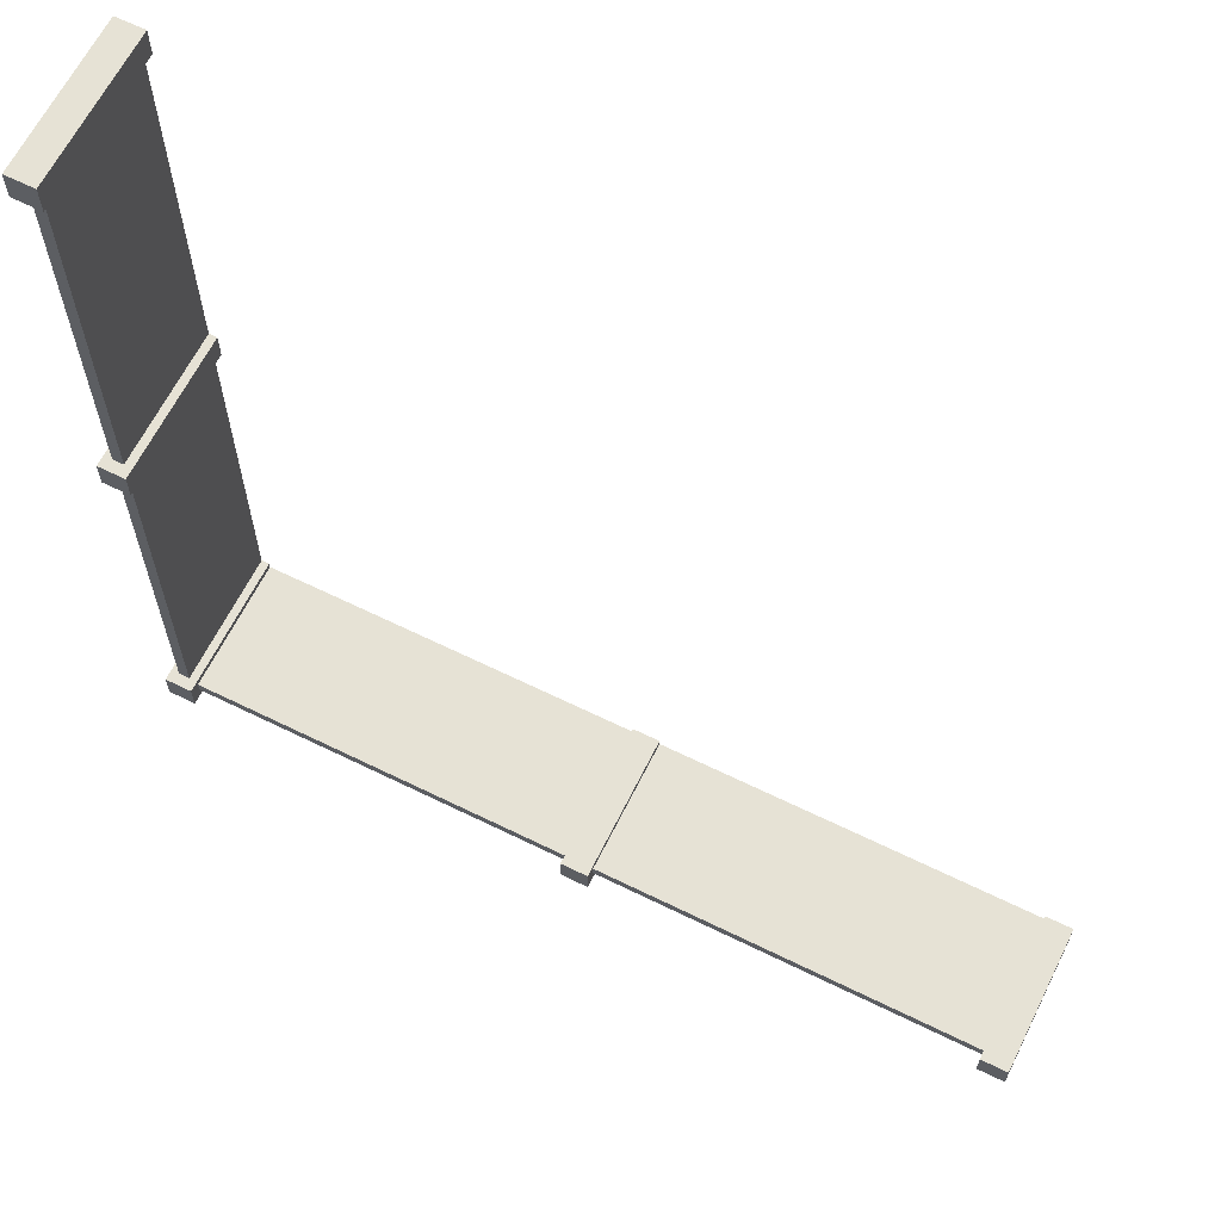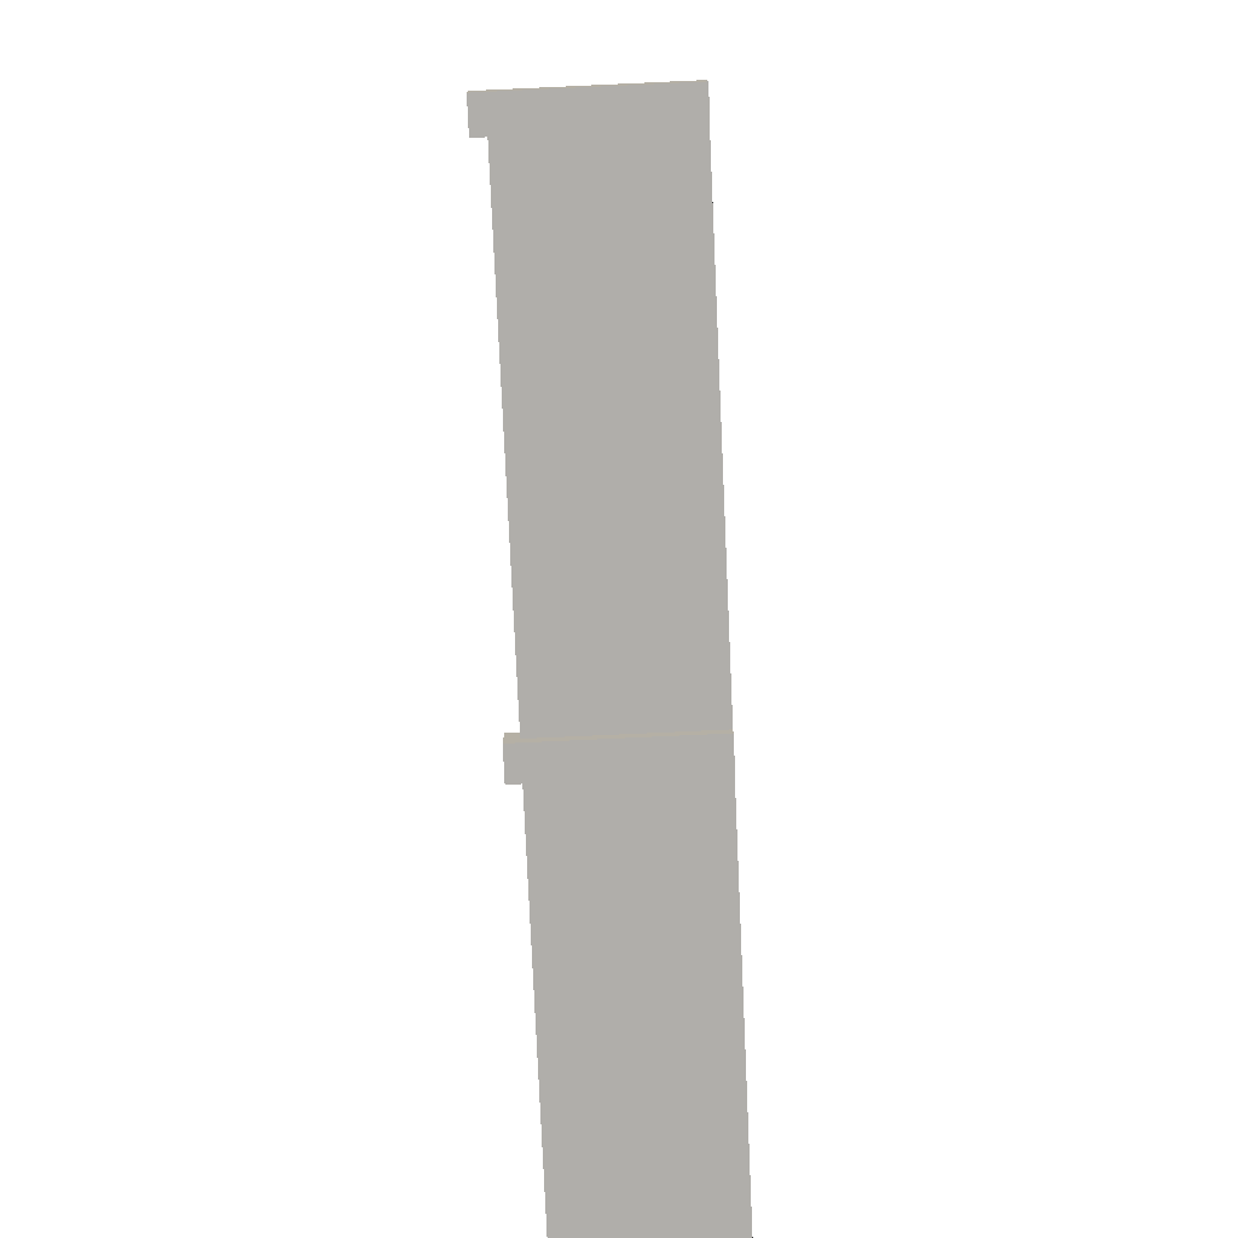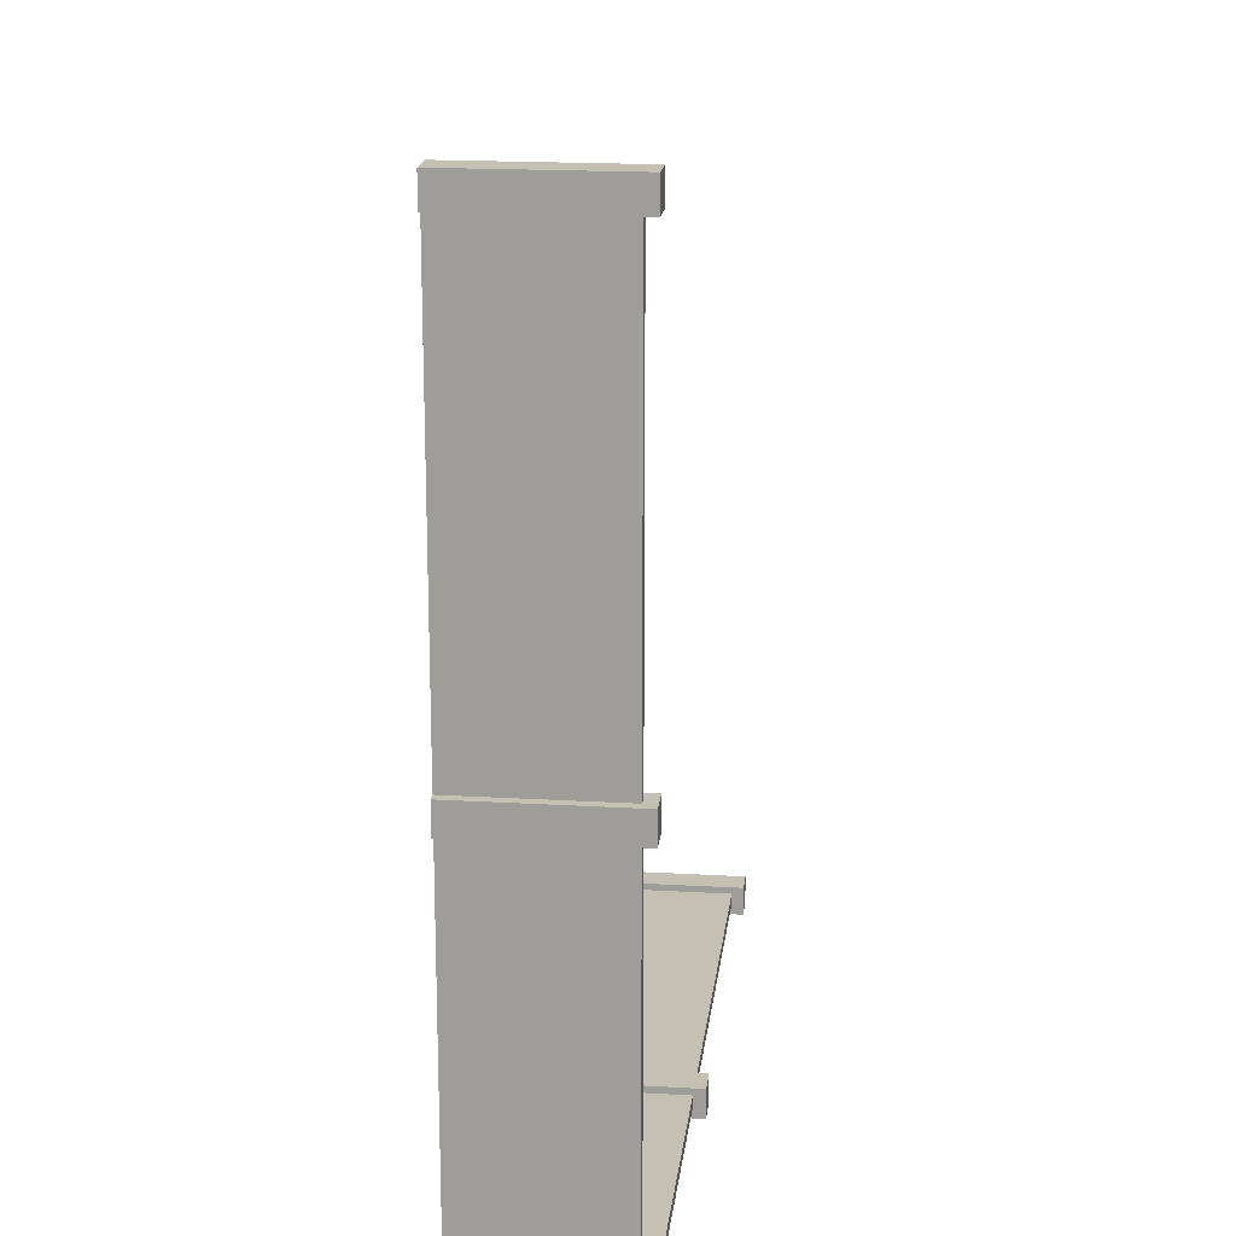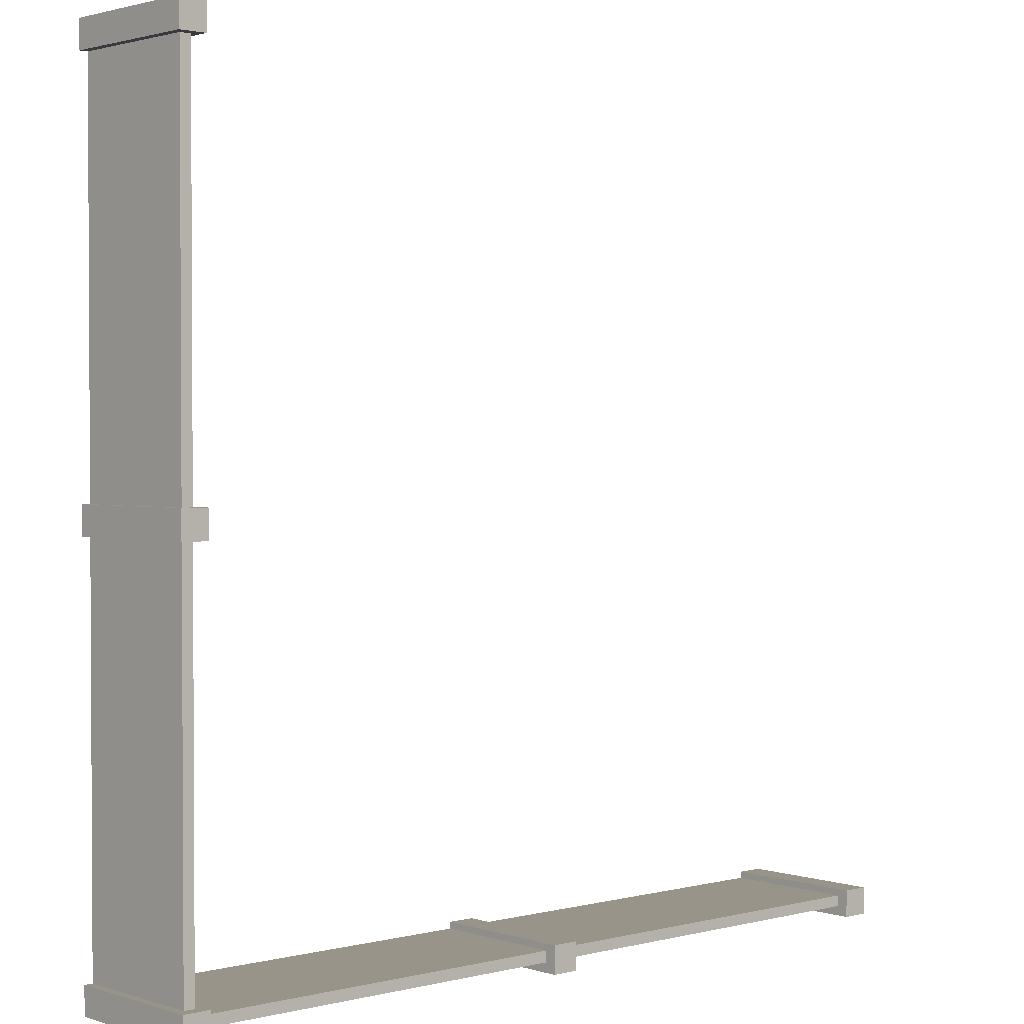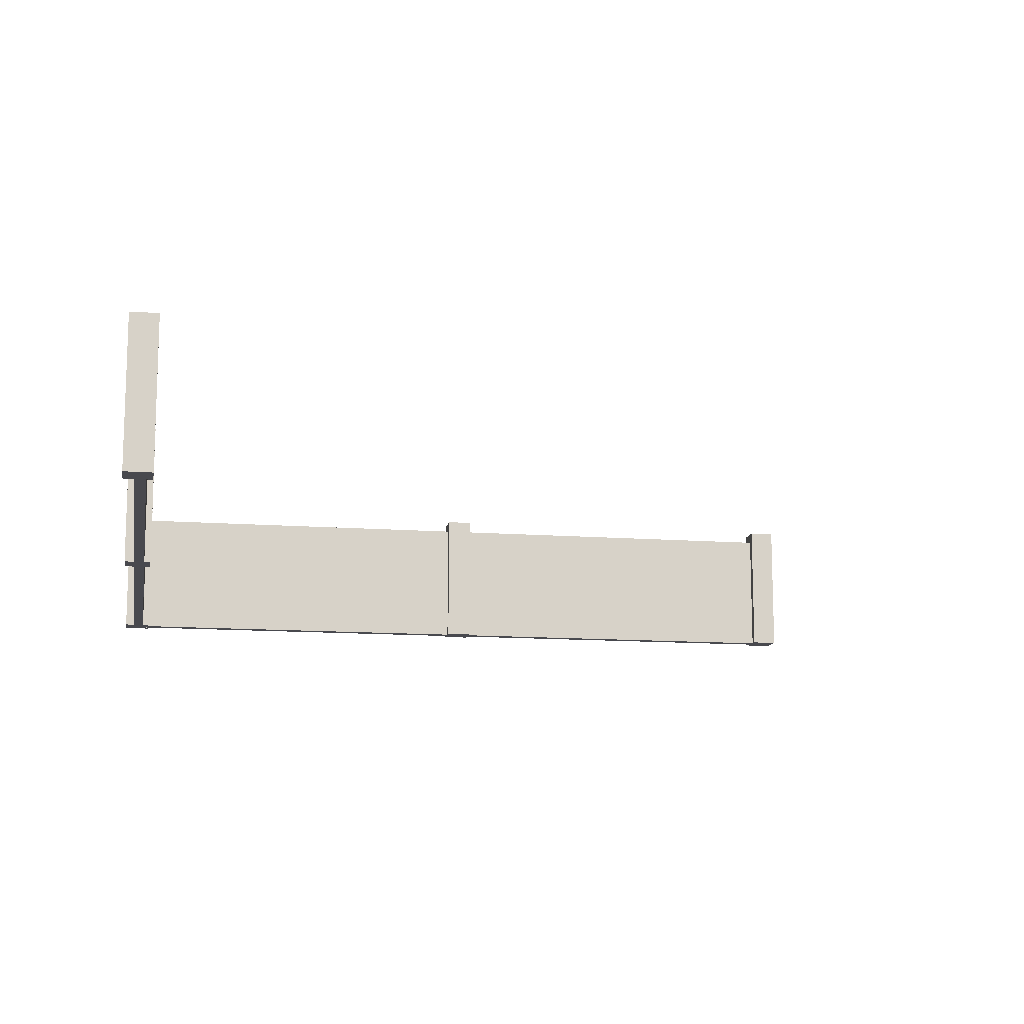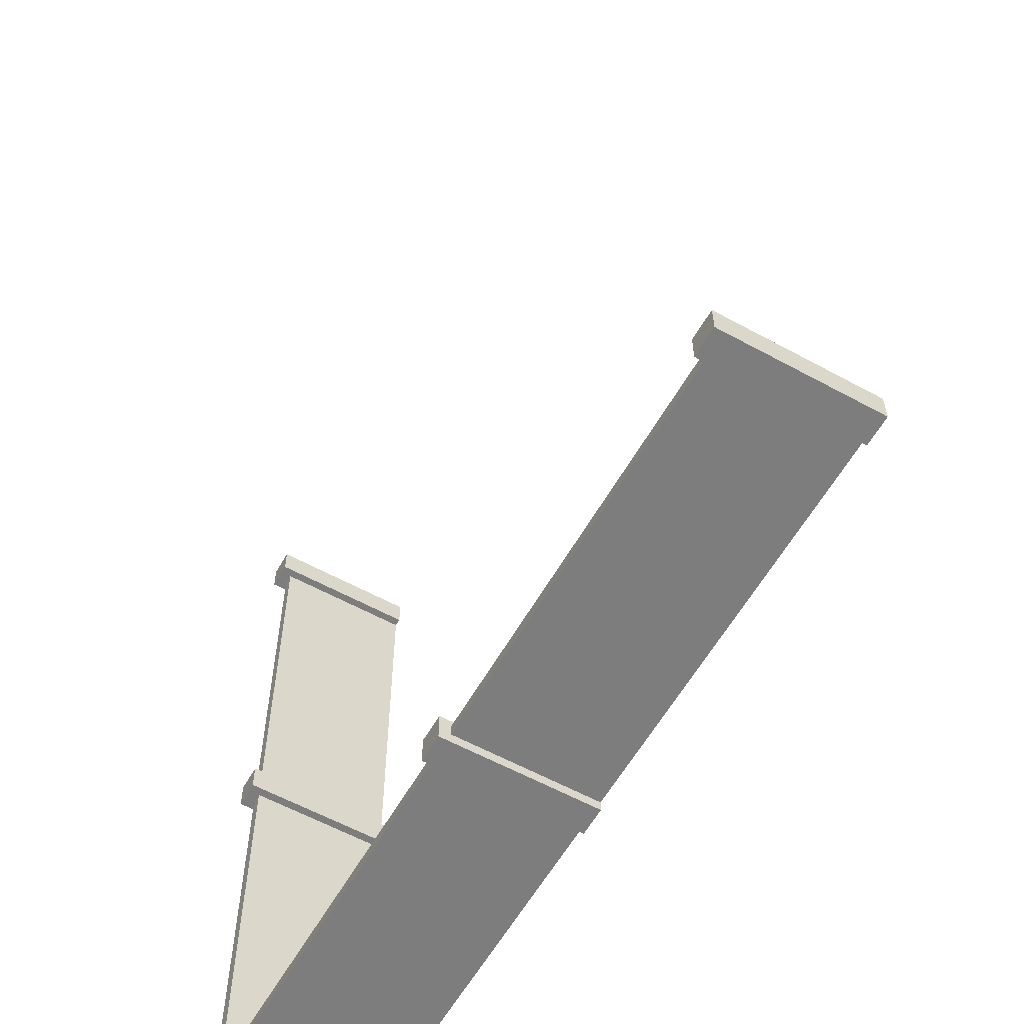
<metadata>
{"format":"obj","ext":"obj","renderer":"f3d","projection":"perspective","resolution":1024,"background":"white","views":[{"elev":64.0,"azim":-153.6,"up":"+Z"},{"elev":-77.8,"azim":-87.4,"up":"+Z"},{"elev":18.4,"azim":96.5,"up":"+Z"},{"elev":1.8,"azim":138.1,"up":"+Z"},{"elev":-12.7,"azim":-100.0,"up":"+Y"},{"elev":-59.2,"azim":-119.4,"up":"+Z"}]}
</metadata>
<code>
g Quader5
v 2.042 2e-06 13.09
v 2.042 2e-06 12.59
v 2.542 2e-06 12.59
v 2.542 2e-06 13.09
v 2.042 2.7 13.09
v 2.542 2.7 13.09
v 2.542 2.7 12.59
v 2.042 2.7 12.59
v 2.042 2e-06 13.09
v 2.542 2e-06 13.09
v 2.542 2.7 13.09
v 2.542 2.7 13.09
v 2.042 2.7 13.09
v 2.042 2e-06 13.09
v 2.542 2e-06 12.59
v 2.542 2.7 13.09
v 2.542 2e-06 12.59
v 2.042 2e-06 12.59
v 2.042 2.7 12.59
v 2.042 2.7 12.59
v 2.542 2.7 12.59
v 2.542 2e-06 12.59
v 2.042 2e-06 12.59
v 2.042 2.7 13.09
v 2.042 2.7 13.09
v 2.042 2e-06 12.59
f 3 2 1
f 1 4 3
f 7 6 5
f 5 8 7
f 11 10 9
f 14 13 12
f 7 15 4
f 4 16 7
f 19 18 17
f 22 21 20
f 24 1 23
f 26 8 25
g Quader6
v 2.042 0 5.586
v 2.042 0 5.086
v 2.542 0 5.086
v 2.542 0 5.586
v 2.042 2.7 5.586
v 2.542 2.7 5.586
v 2.542 2.7 5.086
v 2.042 2.7 5.086
v 2.042 0 5.586
v 2.542 0 5.586
v 2.542 2.7 5.586
v 2.542 2.7 5.586
v 2.042 2.7 5.586
v 2.042 0 5.586
v 2.542 0 5.086
v 2.542 2.7 5.586
v 2.542 0 5.086
v 2.042 0 5.086
v 2.042 2.7 5.086
v 2.042 2.7 5.086
v 2.542 2.7 5.086
v 2.542 0 5.086
v 2.042 0 5.086
v 2.042 2.7 5.586
v 2.042 2.7 5.586
v 2.042 0 5.086
f 29 28 27
f 27 30 29
f 33 32 31
f 31 34 33
f 37 36 35
f 40 39 38
f 33 41 30
f 30 42 33
f 45 44 43
f 48 47 46
f 50 27 49
f 52 34 51
g Quader
v 2.042 1e-06 -1.914
v 2.042 1e-06 -2.414
v 2.542 1e-06 -2.414
v 2.542 1e-06 -1.914
v 2.042 2.7 -1.914
v 2.542 2.7 -1.914
v 2.542 2.7 -2.414
v 2.042 2.7 -2.414
v 2.042 1e-06 -1.914
v 2.542 1e-06 -1.914
v 2.542 2.7 -1.914
v 2.542 2.7 -1.914
v 2.042 2.7 -1.914
v 2.042 1e-06 -1.914
v 2.542 1e-06 -2.414
v 2.542 2.7 -1.914
v 2.542 1e-06 -2.414
v 2.042 1e-06 -2.414
v 2.042 2.7 -2.414
v 2.042 2.7 -2.414
v 2.542 2.7 -2.414
v 2.542 1e-06 -2.414
v 2.042 1e-06 -2.414
v 2.042 2.7 -1.914
v 2.042 2.7 -1.914
v 2.042 1e-06 -2.414
f 55 54 53
f 53 56 55
f 59 58 57
f 57 60 59
f 63 62 61
f 66 65 64
f 59 67 56
f 56 68 59
f 71 70 69
f 74 73 72
f 76 53 75
f 78 60 77
g Quader1
v -5.458 0 -1.914
v -5.458 0 -2.414
v -4.958 0 -2.414
v -4.958 0 -1.914
v -5.458 2.7 -1.914
v -4.958 2.7 -1.914
v -4.958 2.7 -2.414
v -5.458 2.7 -2.414
v -5.458 0 -1.914
v -4.958 0 -1.914
v -4.958 2.7 -1.914
v -4.958 2.7 -1.914
v -5.458 2.7 -1.914
v -5.458 0 -1.914
v -4.958 0 -2.414
v -4.958 2.7 -1.914
v -4.958 0 -2.414
v -5.458 0 -2.414
v -5.458 2.7 -2.414
v -5.458 2.7 -2.414
v -4.958 2.7 -2.414
v -4.958 0 -2.414
v -5.458 0 -2.414
v -5.458 2.7 -1.914
v -5.458 2.7 -1.914
v -5.458 0 -2.414
f 81 80 79
f 79 82 81
f 85 84 83
f 83 86 85
f 89 88 87
f 92 91 90
f 85 93 82
f 82 94 85
f 97 96 95
f 100 99 98
f 102 79 101
f 104 86 103
g Quader2
v -12.96 -1e-06 -1.914
v -12.96 -1e-06 -2.414
v -12.46 -1e-06 -2.414
v -12.46 -1e-06 -1.914
v -12.96 2.7 -1.914
v -12.46 2.7 -1.914
v -12.46 2.7 -2.414
v -12.96 2.7 -2.414
v -12.96 -1e-06 -1.914
v -12.46 -1e-06 -1.914
v -12.46 2.7 -1.914
v -12.46 2.7 -1.914
v -12.96 2.7 -1.914
v -12.96 -1e-06 -1.914
v -12.46 -1e-06 -2.414
v -12.46 2.7 -1.914
v -12.46 -1e-06 -2.414
v -12.96 -1e-06 -2.414
v -12.96 2.7 -2.414
v -12.96 2.7 -2.414
v -12.46 2.7 -2.414
v -12.46 -1e-06 -2.414
v -12.96 -1e-06 -2.414
v -12.96 2.7 -1.914
v -12.96 2.7 -1.914
v -12.96 -1e-06 -2.414
f 107 106 105
f 105 108 107
f 111 110 109
f 109 112 111
f 115 114 113
f 118 117 116
f 111 119 108
f 108 120 111
f 123 122 121
f 126 125 124
f 128 105 127
f 130 112 129
g Quader3
v 2.392 0 -2.164
v 2.392 0 12.84
v 2.192 0 12.84
v 2.192 0 -2.164
v 2.392 2.5 -2.164
v 2.192 2.5 -2.164
v 2.192 2.5 12.84
v 2.392 2.5 12.84
f 133 132 131
f 131 134 133
f 137 136 135
f 135 138 137
f 136 134 131
f 131 135 136
f 137 133 134
f 134 136 137
f 138 132 133
f 133 137 138
f 135 131 132
f 132 138 135
g Quader4
v -12.71 0 -2.233
v 2.292 0 -2.233
v 2.292 0 -2.033
v -12.71 0 -2.033
v -12.71 2.5 -2.233
v -12.71 2.5 -2.033
v 2.292 2.5 -2.033
v 2.292 2.5 -2.233
f 141 140 139
f 139 142 141
f 145 144 143
f 143 146 145
f 144 142 139
f 139 143 144
f 145 141 142
f 142 144 145
f 146 140 141
f 141 145 146
f 143 139 140
f 140 146 143

</code>
